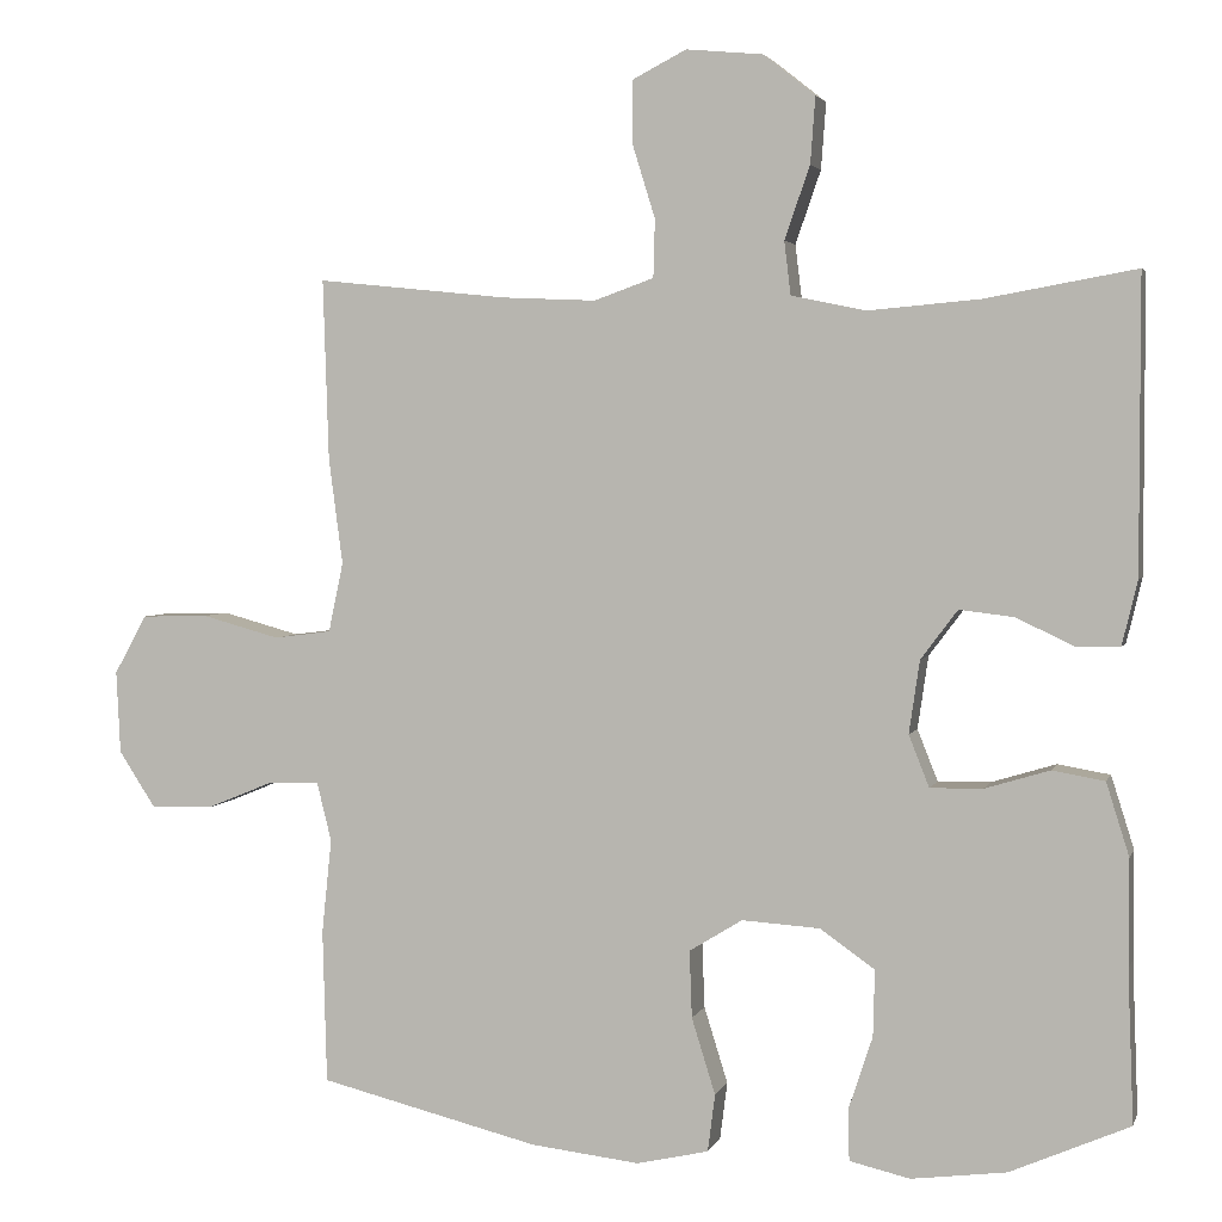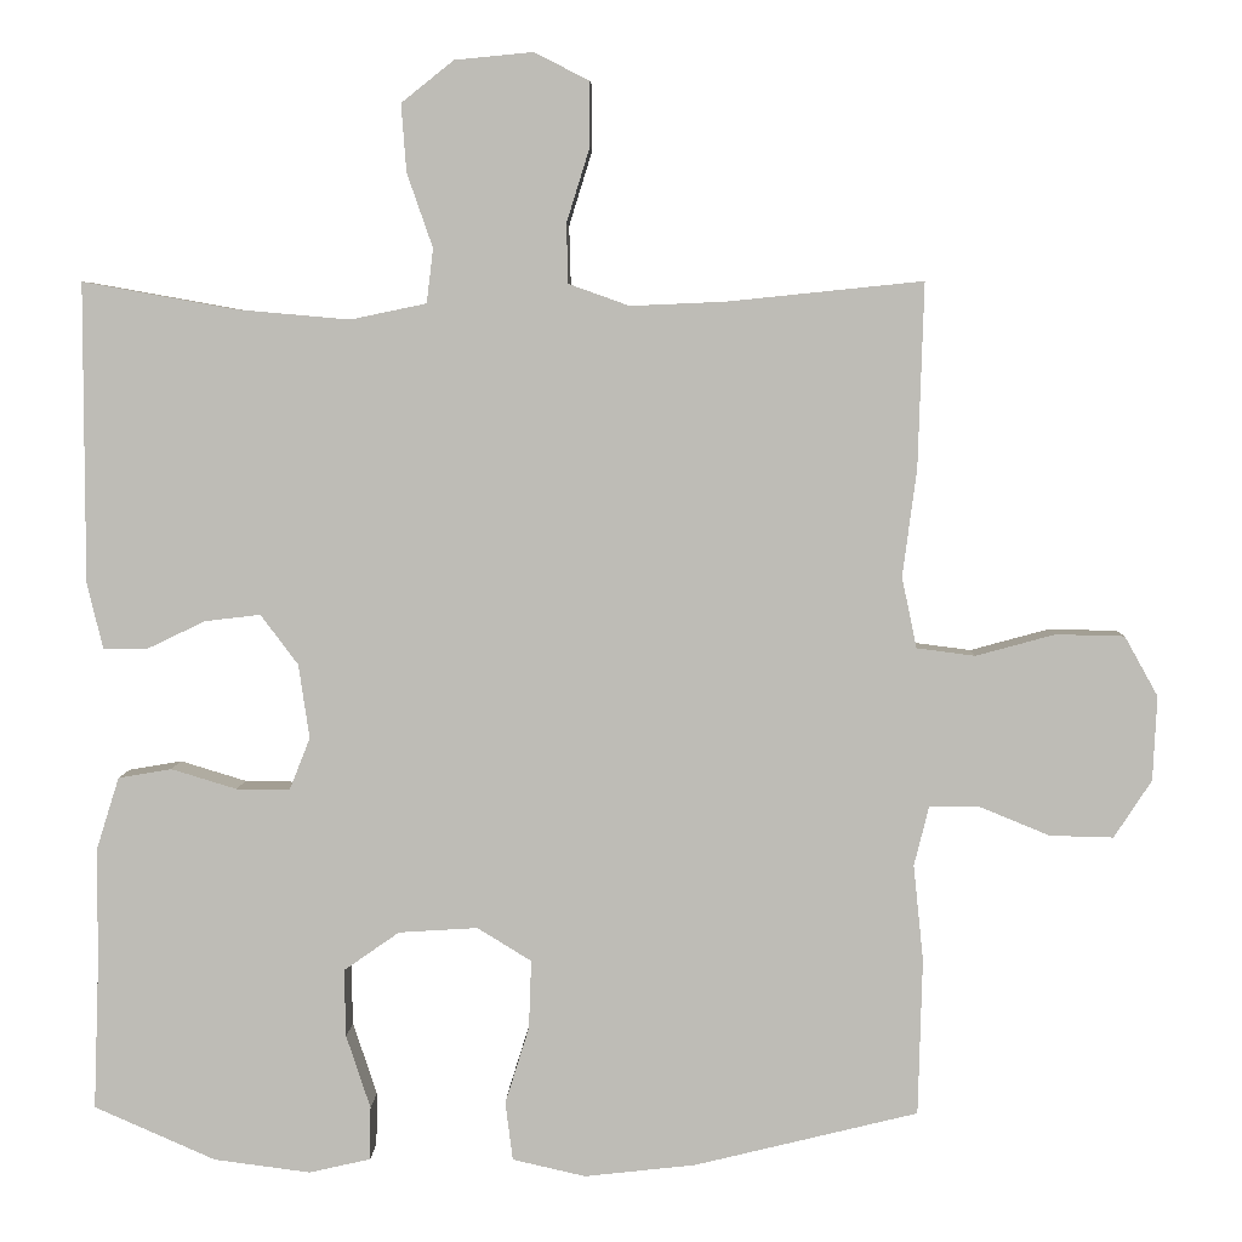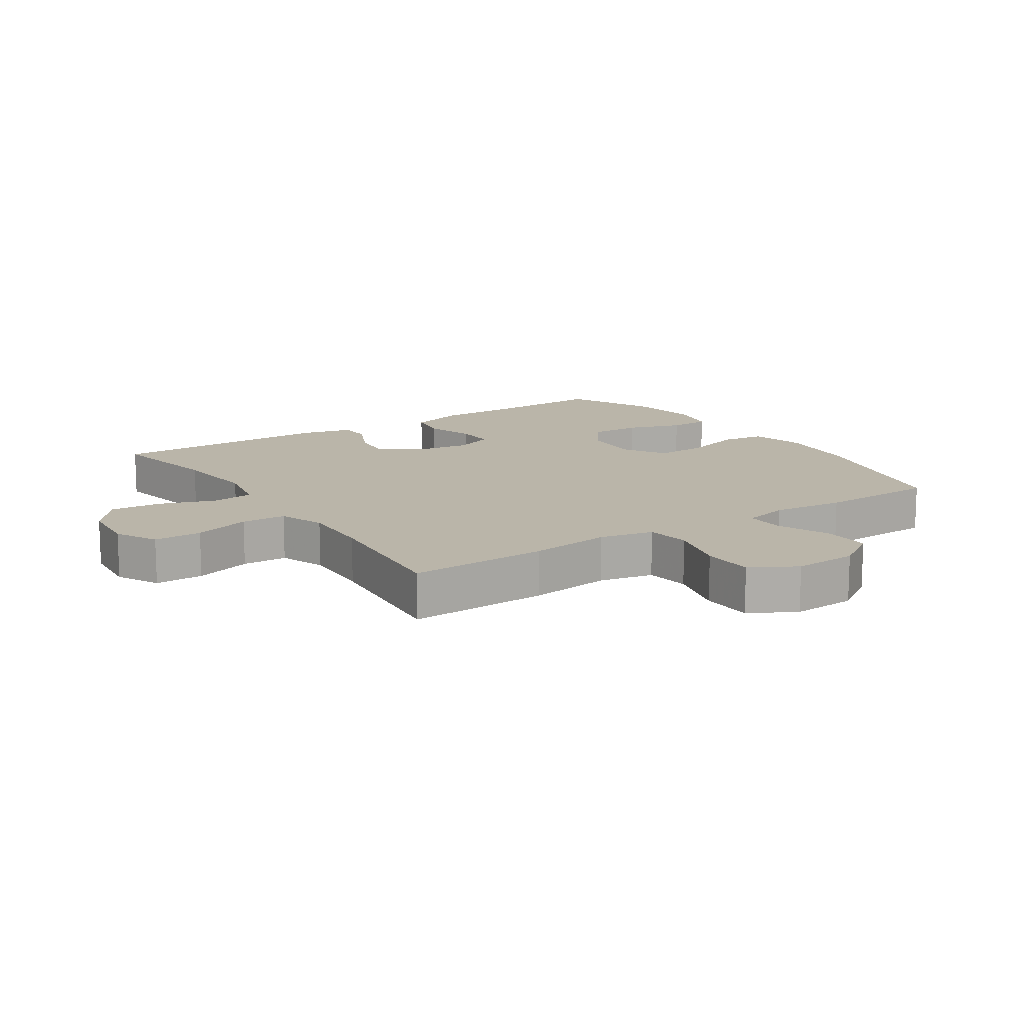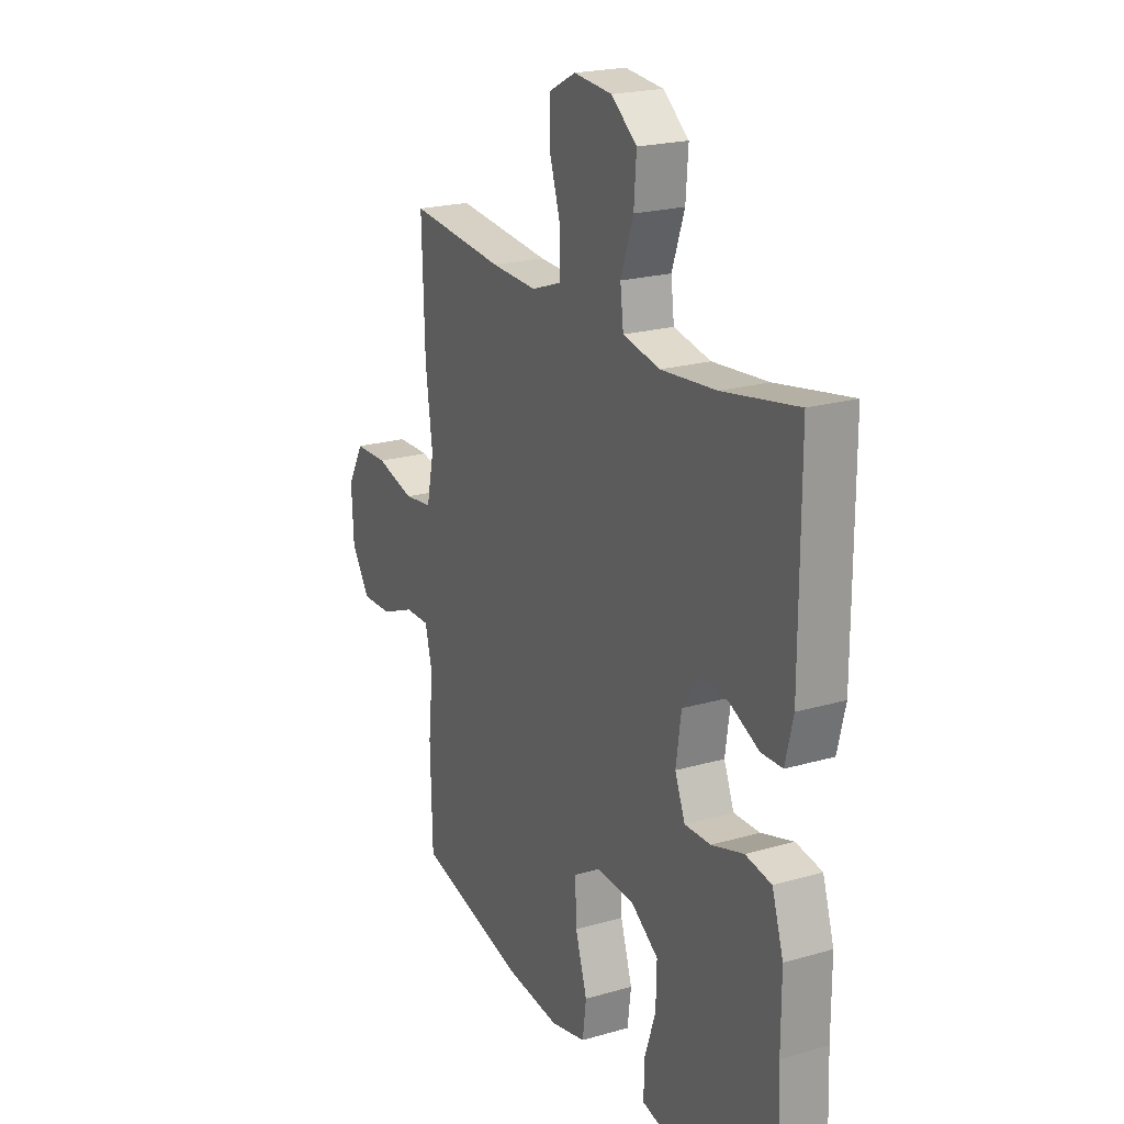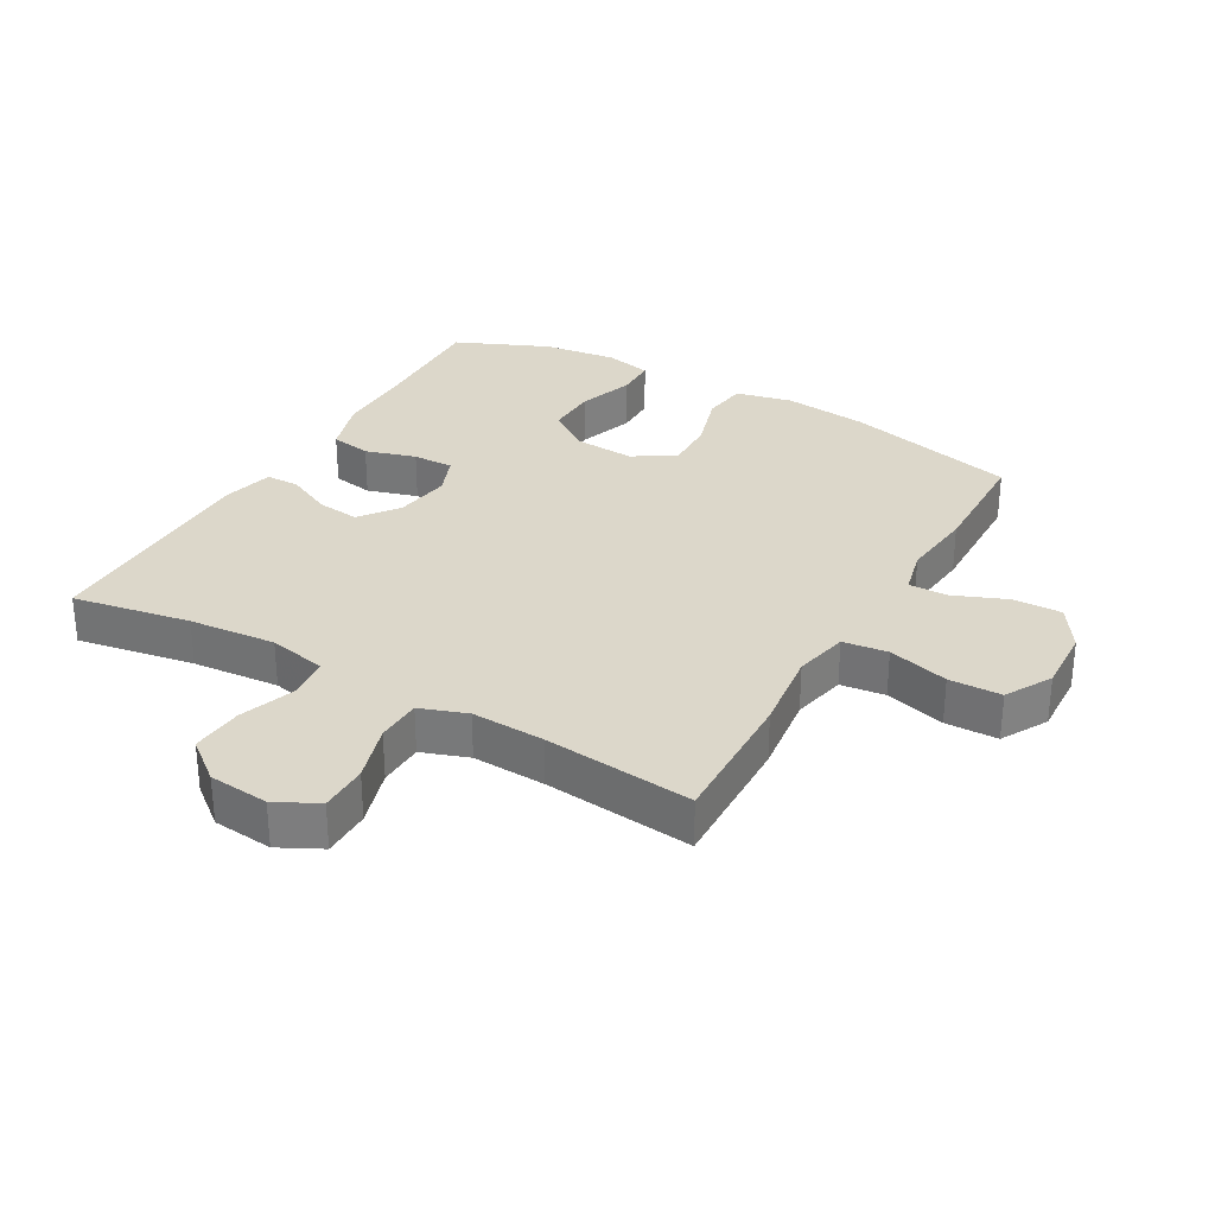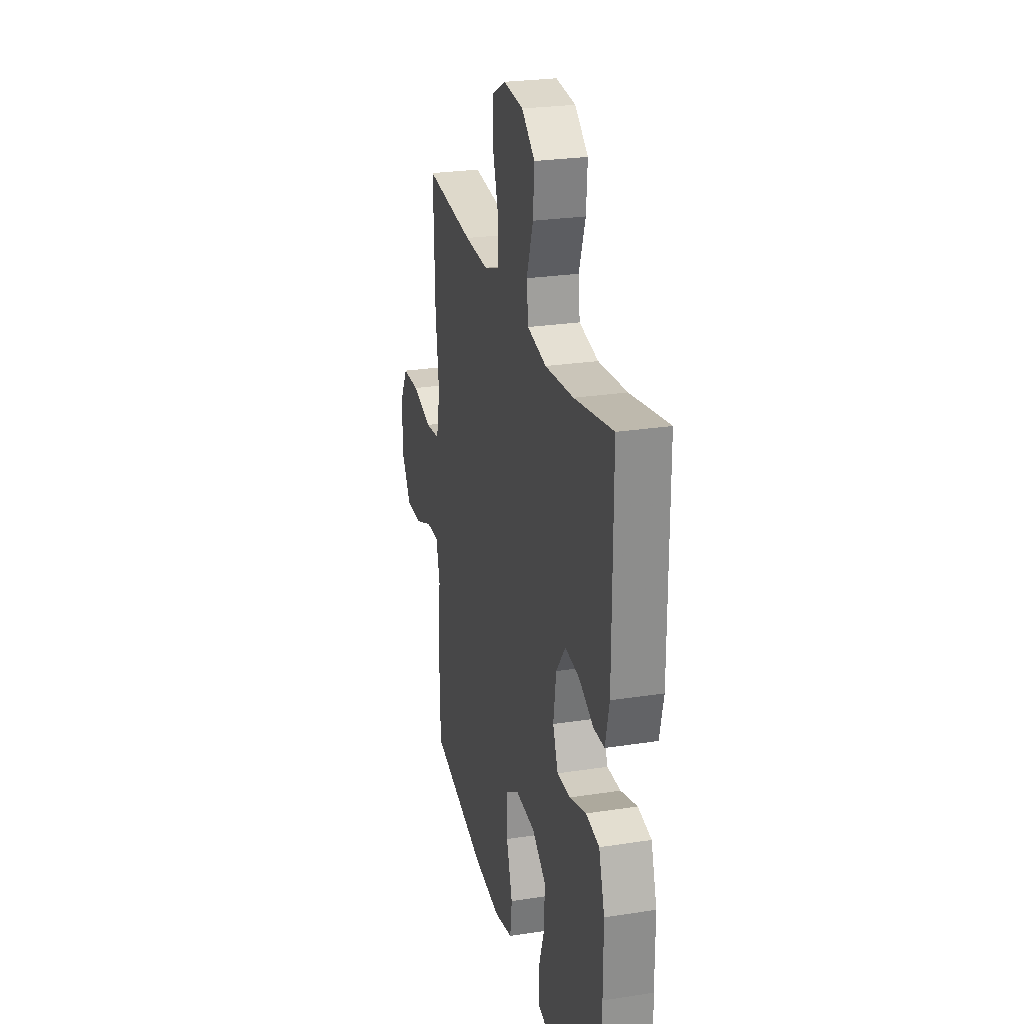
<metadata>
{"format":"obj","ext":"obj","renderer":"f3d","projection":"perspective","resolution":1024,"background":"white","views":[{"elev":3.2,"azim":-165.5,"up":"+Z"},{"elev":5.1,"azim":1.7,"up":"+Z"},{"elev":13.6,"azim":56.3,"up":"+Y"},{"elev":21.3,"azim":-117.2,"up":"+Z"},{"elev":30.6,"azim":29.9,"up":"+Y"},{"elev":25.7,"azim":-103.9,"up":"+Z"}]}
</metadata>
<code>
v 0.5 0.07 0.5
v 0.493 0.07 0.279
v 0.476 0.07 0.15
v 0.494 0.07 0.065
v 0.564 0.07 0.056
v 0.659 0.07 0.082
v 0.741 0.07 0.08
v 0.781 0.07 0.008
v 0.776 0.07 -0.093
v 0.731 0.07 -0.162
v 0.655 0.07 -0.16
v 0.572 0.07 -0.126
v 0.511 0.07 -0.125
v 0.493 0.07 -0.197
v 0.505 0.07 -0.312
v 0.5 0.07 -0.5
v 0.231 0.07 -0.566
v 0.098 0.07 -0.581
v 0.01 0.07 -0.561
v 0.001 0.07 -0.491
v 0.03 0.07 -0.398
v 0.033 0.07 -0.316
v -0.032 0.07 -0.276
v -0.127 0.07 -0.282
v -0.194 0.07 -0.329
v -0.192 0.07 -0.41
v -0.163 0.07 -0.498
v -0.164 0.07 -0.562
v -0.238 0.07 -0.579
v -0.354 0.07 -0.564
v -0.5 0.07 -0.5
v -0.493 0.07 -0.315
v -0.493 0.07 -0.184
v -0.465 0.07 -0.095
v -0.401 0.07 -0.084
v -0.322 0.07 -0.108
v -0.258 0.07 -0.109
v -0.233 0.07 -0.046
v -0.246 0.07 0.043
v -0.291 0.07 0.103
v -0.358 0.07 0.095
v -0.429 0.07 0.061
v -0.481 0.07 0.062
v -0.5 0.07 0.141
v -0.5 0.07 0.5
v -0.316 0.07 0.467
v -0.18 0.07 0.455
v -0.089 0.07 0.474
v -0.081 0.07 0.539
v -0.112 0.07 0.628
v -0.118 0.07 0.709
v -0.055 0.07 0.759
v 0.039 0.07 0.768
v 0.105 0.07 0.734
v 0.105 0.07 0.658
v 0.077 0.07 0.568
v 0.079 0.07 0.497
v 0.152 0.07 0.471
v 0.266 0.07 0.476
v 0.5 0 0.5
v 0.493 0 0.279
v 0.476 0 0.15
v 0.494 0 0.065
v 0.564 0 0.056
v 0.659 0 0.082
v 0.741 0 0.08
v 0.781 0 0.008
v 0.776 0 -0.093
v 0.731 0 -0.162
v 0.655 0 -0.16
v 0.572 0 -0.126
v 0.511 0 -0.125
v 0.493 0 -0.197
v 0.505 0 -0.312
v 0.5 0 -0.5
v 0.231 0 -0.566
v 0.098 0 -0.581
v 0.01 0 -0.561
v 0.001 0 -0.491
v 0.03 0 -0.398
v 0.033 0 -0.316
v -0.032 0 -0.276
v -0.127 0 -0.282
v -0.194 0 -0.329
v -0.192 0 -0.41
v -0.163 0 -0.498
v -0.164 0 -0.562
v -0.238 0 -0.579
v -0.354 0 -0.564
v -0.5 0 -0.5
v -0.493 0 -0.315
v -0.493 0 -0.184
v -0.465 0 -0.095
v -0.401 0 -0.084
v -0.322 0 -0.108
v -0.258 0 -0.109
v -0.233 0 -0.046
v -0.246 0 0.043
v -0.291 0 0.103
v -0.358 0 0.095
v -0.429 0 0.061
v -0.481 0 0.062
v -0.5 0 0.141
v -0.5 0 0.5
v -0.316 0 0.467
v -0.18 0 0.455
v -0.089 0 0.474
v -0.081 0 0.539
v -0.112 0 0.628
v -0.118 0 0.709
v -0.055 0 0.759
v 0.039 0 0.768
v 0.105 0 0.734
v 0.105 0 0.658
v 0.077 0 0.568
v 0.079 0 0.497
v 0.152 0 0.471
v 0.266 0 0.476
f 54 55 56
f 53 54 56
f 52 53 56
f 51 52 56
f 50 51 56
f 49 50 56
f 48 49 56 57
f 47 48 57 58
f 44 45 46
f 43 44 46
f 42 43 46
f 41 42 46
f 40 41 46 47
f 47 58 59
f 40 47 59
f 39 40 59
f 34 35 36
f 33 34 36
f 32 33 36
f 31 32 36
f 30 31 36
f 29 30 36
f 28 29 36
f 27 28 36
f 26 27 36
f 25 26 36 37
f 24 25 37 38
f 19 20 21
f 18 19 21
f 17 18 21
f 16 17 21
f 15 16 21
f 14 15 21
f 13 14 21 22
f 10 11 12
f 9 10 12
f 8 9 12
f 7 8 12
f 6 7 12
f 5 6 12
f 4 5 12 13
f 13 22 23
f 4 13 23
f 3 4 23
f 38 39 59
f 24 38 59
f 23 24 59
f 3 23 59
f 2 3 59
f 1 2 59
f 115 114 113
f 115 113 112
f 115 112 111
f 115 111 110
f 115 110 109
f 115 109 108
f 116 115 108 107
f 117 116 107 106
f 105 104 103
f 105 103 102
f 105 102 101
f 105 101 100
f 106 105 100 99
f 118 117 106
f 118 106 99
f 118 99 98
f 95 94 93
f 95 93 92
f 95 92 91
f 95 91 90
f 95 90 89
f 95 89 88
f 95 88 87
f 95 87 86
f 95 86 85
f 96 95 85 84
f 97 96 84 83
f 80 79 78
f 80 78 77
f 80 77 76
f 80 76 75
f 80 75 74
f 80 74 73
f 81 80 73 72
f 71 70 69
f 71 69 68
f 71 68 67
f 71 67 66
f 71 66 65
f 71 65 64
f 72 71 64 63
f 82 81 72
f 82 72 63
f 82 63 62
f 118 98 97
f 118 97 83
f 118 83 82
f 118 82 62
f 118 62 61
f 118 61 60
f 1 60 61 2
f 2 61 62 3
f 3 62 63 4
f 4 63 64 5
f 5 64 65 6
f 6 65 66 7
f 7 66 67 8
f 8 67 68 9
f 9 68 69 10
f 10 69 70 11
f 11 70 71 12
f 12 71 72 13
f 13 72 73 14
f 14 73 74 15
f 15 74 75 16
f 16 75 76 17
f 17 76 77 18
f 18 77 78 19
f 19 78 79 20
f 20 79 80 21
f 21 80 81 22
f 22 81 82 23
f 23 82 83 24
f 24 83 84 25
f 25 84 85 26
f 26 85 86 27
f 27 86 87 28
f 28 87 88 29
f 29 88 89 30
f 30 89 90 31
f 31 90 91 32
f 32 91 92 33
f 33 92 93 34
f 34 93 94 35
f 35 94 95 36
f 36 95 96 37
f 37 96 97 38
f 38 97 98 39
f 39 98 99 40
f 40 99 100 41
f 41 100 101 42
f 42 101 102 43
f 43 102 103 44
f 44 103 104 45
f 45 104 105 46
f 46 105 106 47
f 47 106 107 48
f 48 107 108 49
f 49 108 109 50
f 50 109 110 51
f 51 110 111 52
f 52 111 112 53
f 53 112 113 54
f 54 113 114 55
f 55 114 115 56
f 56 115 116 57
f 57 116 117 58
f 58 117 118 59
f 59 118 60 1

</code>
